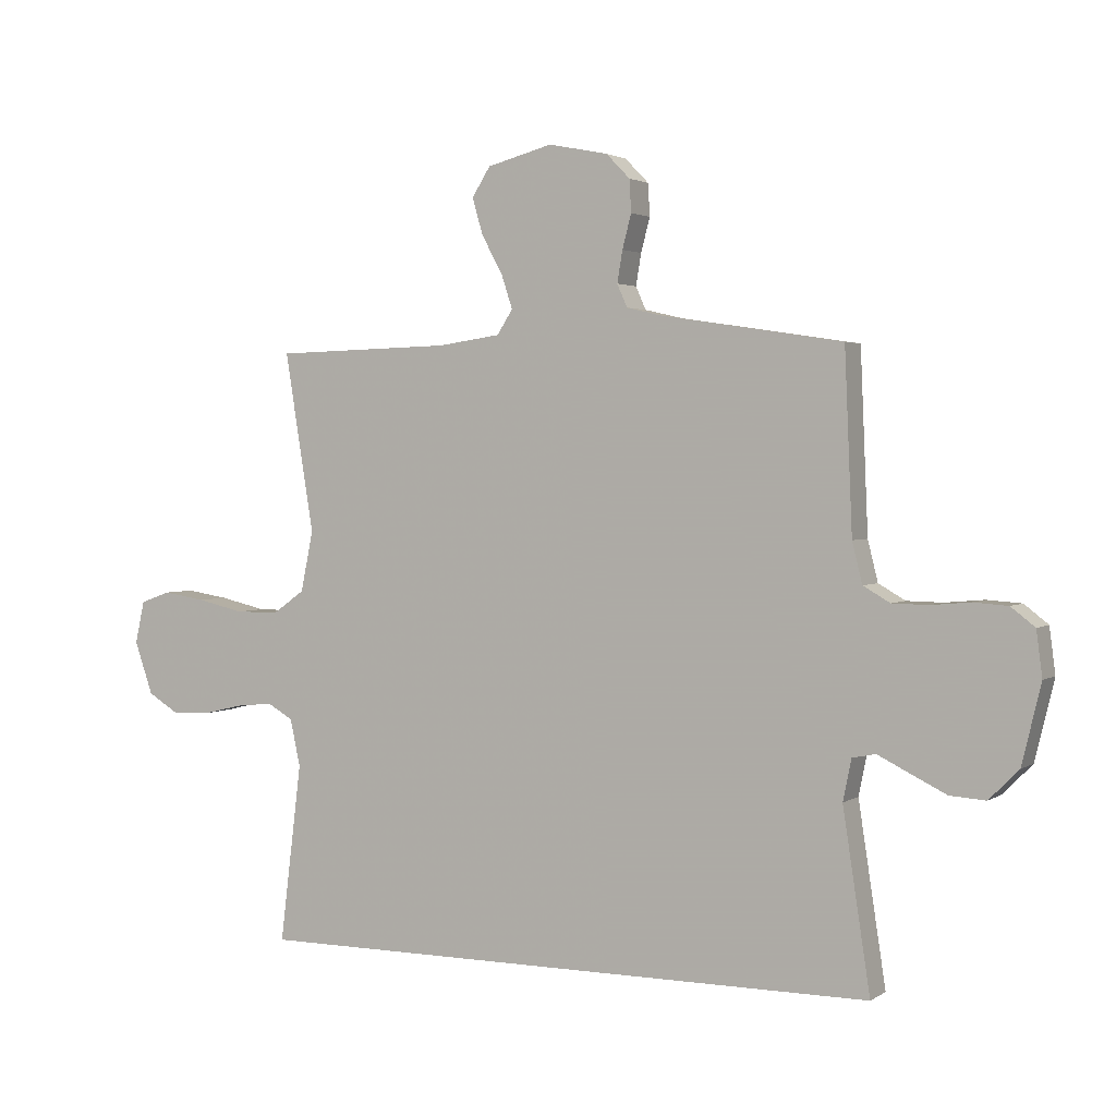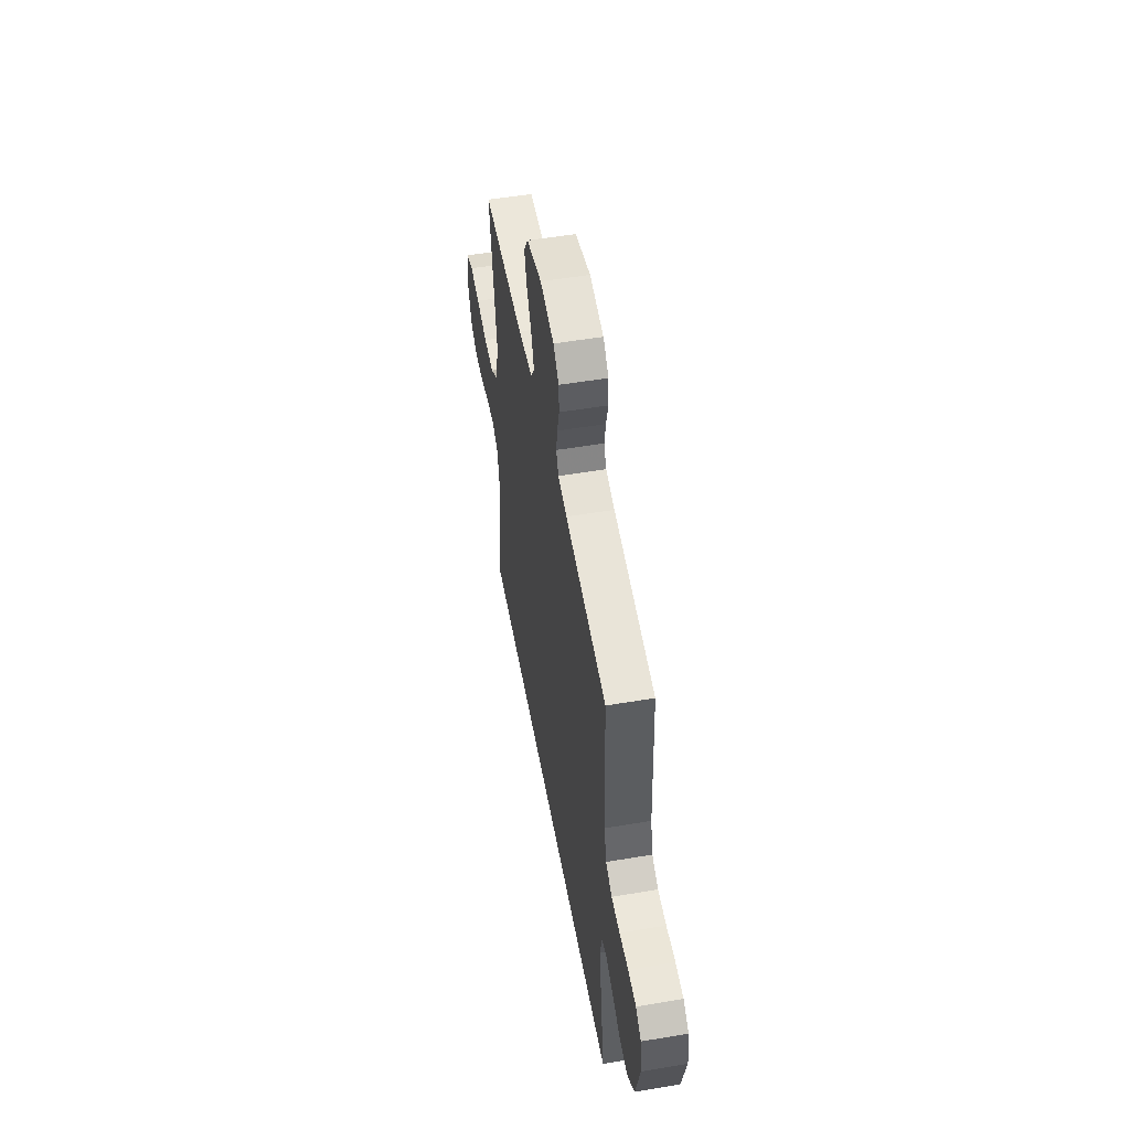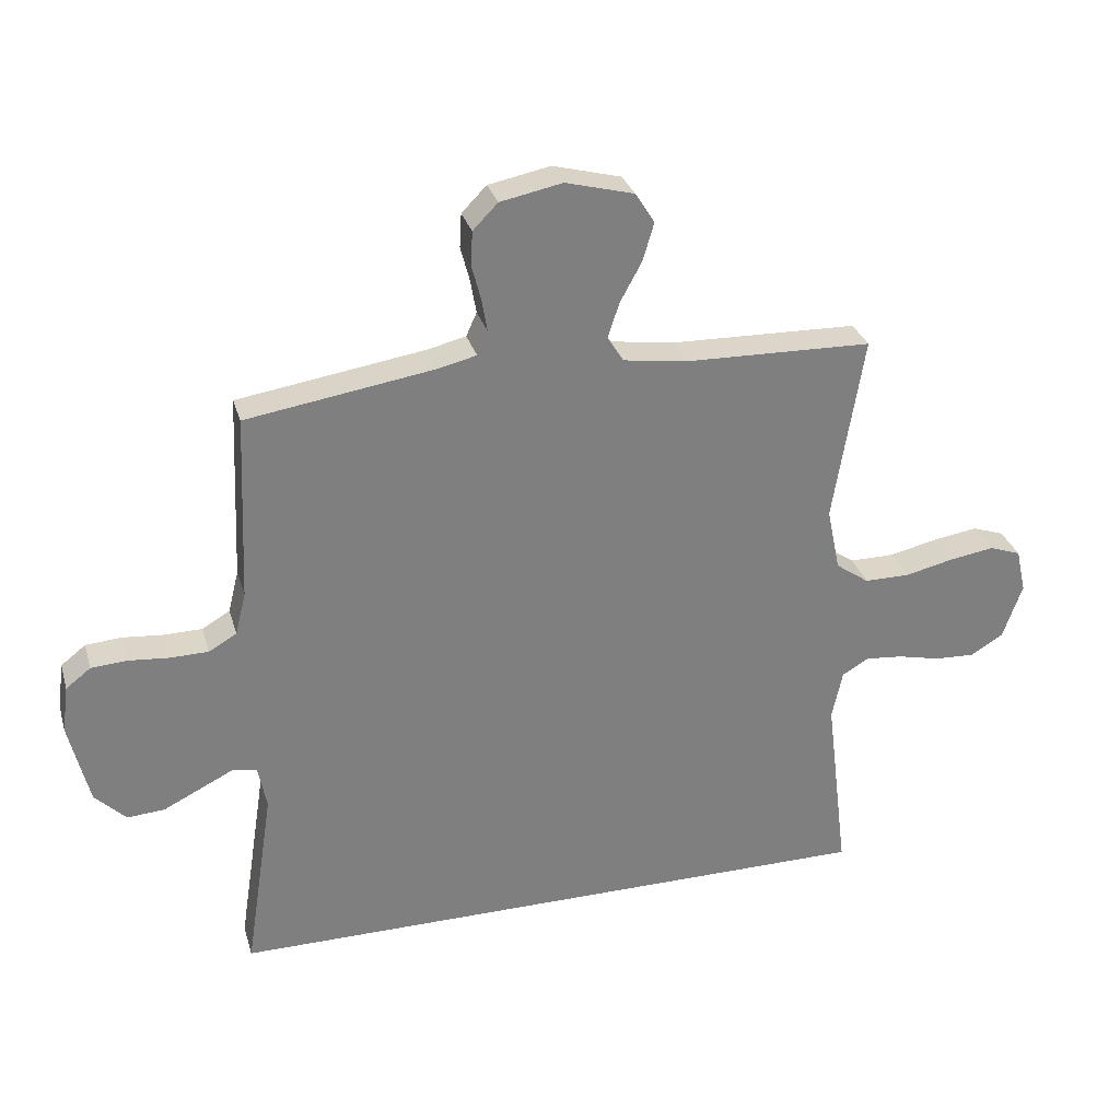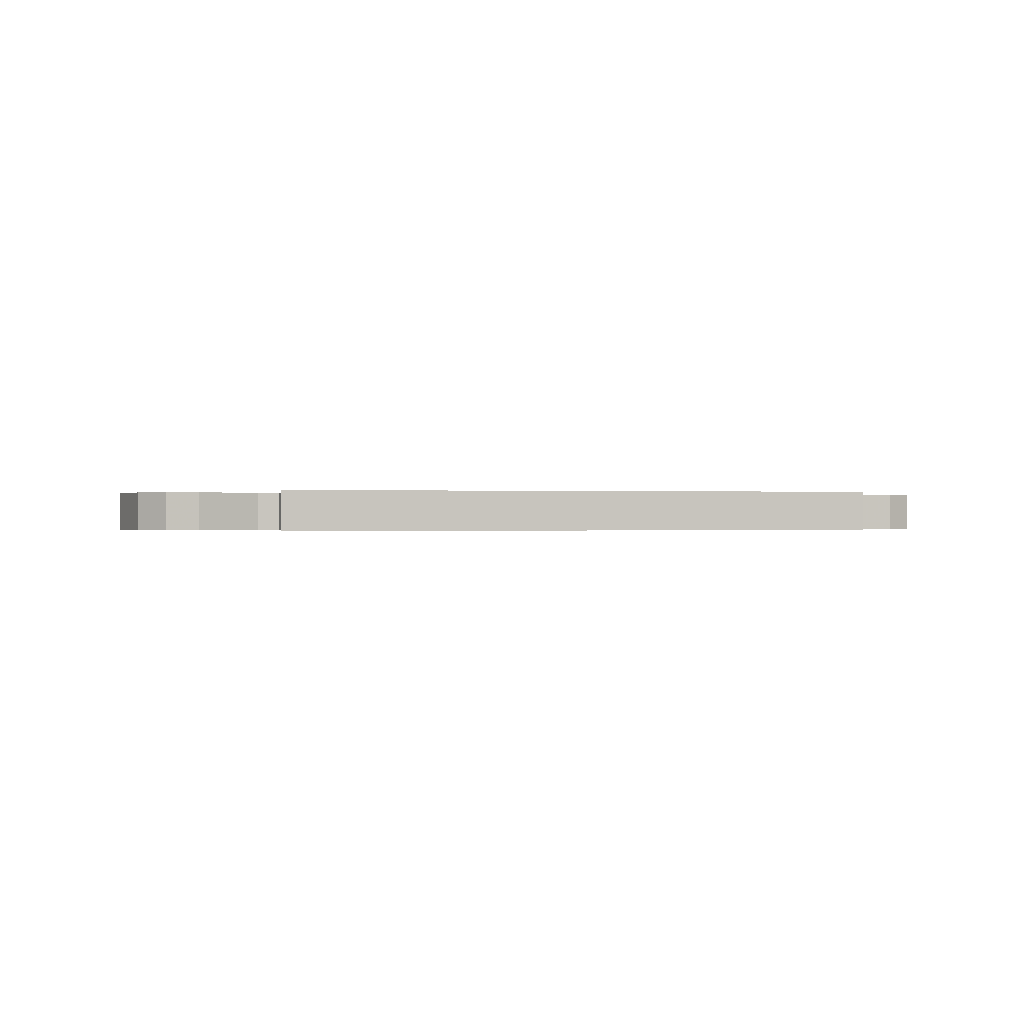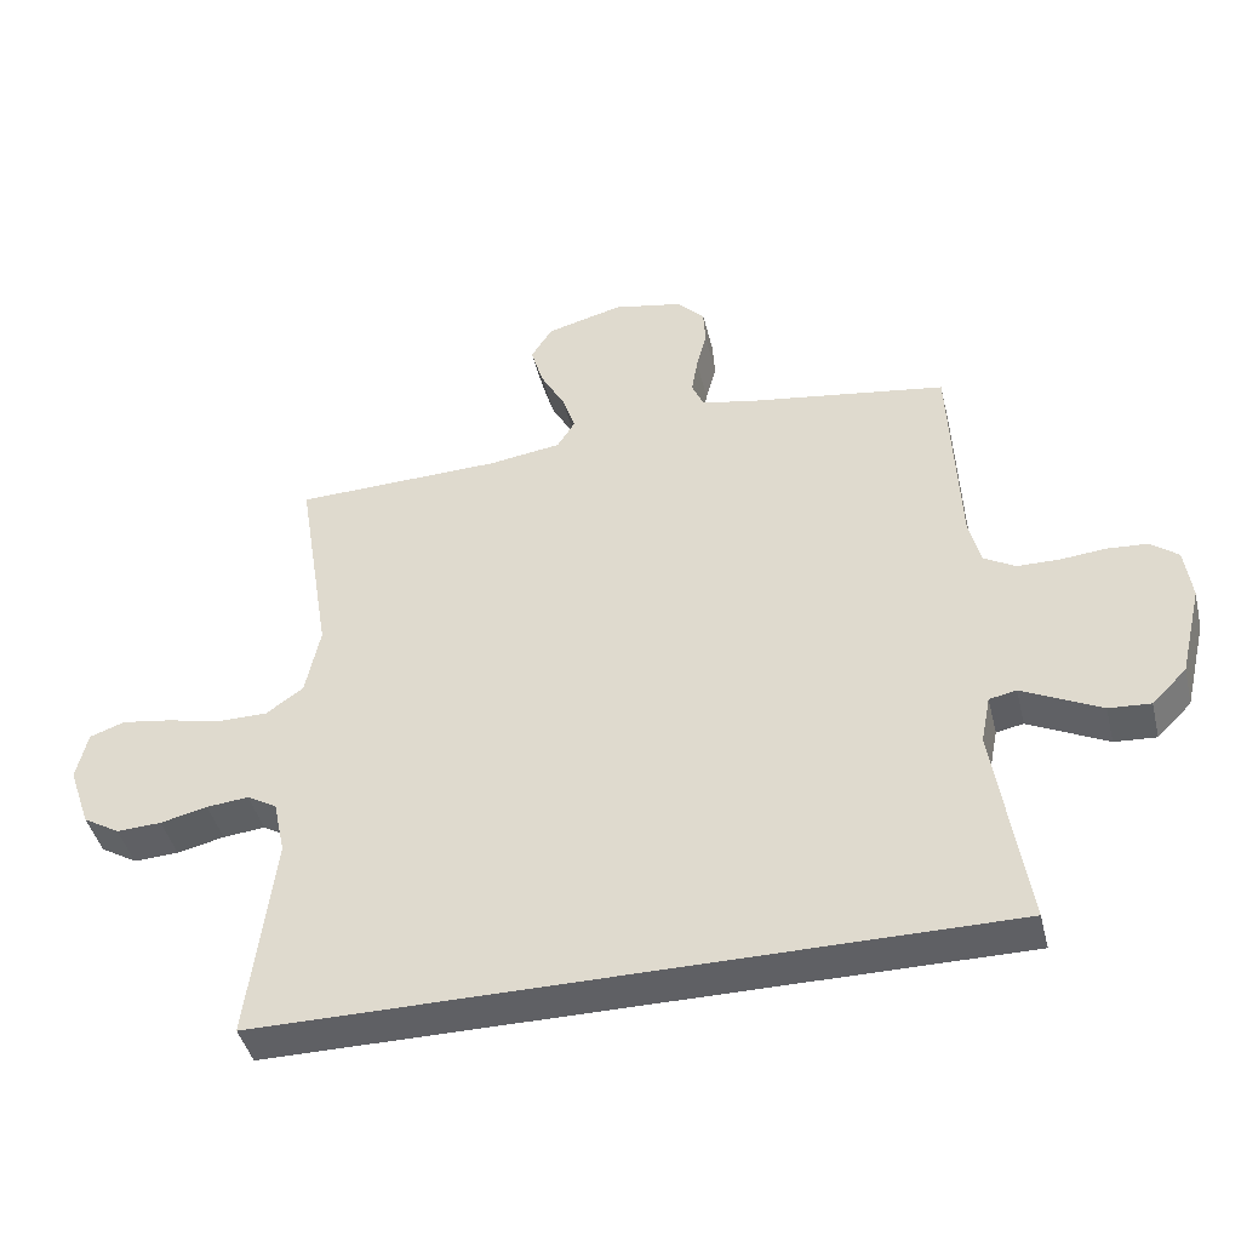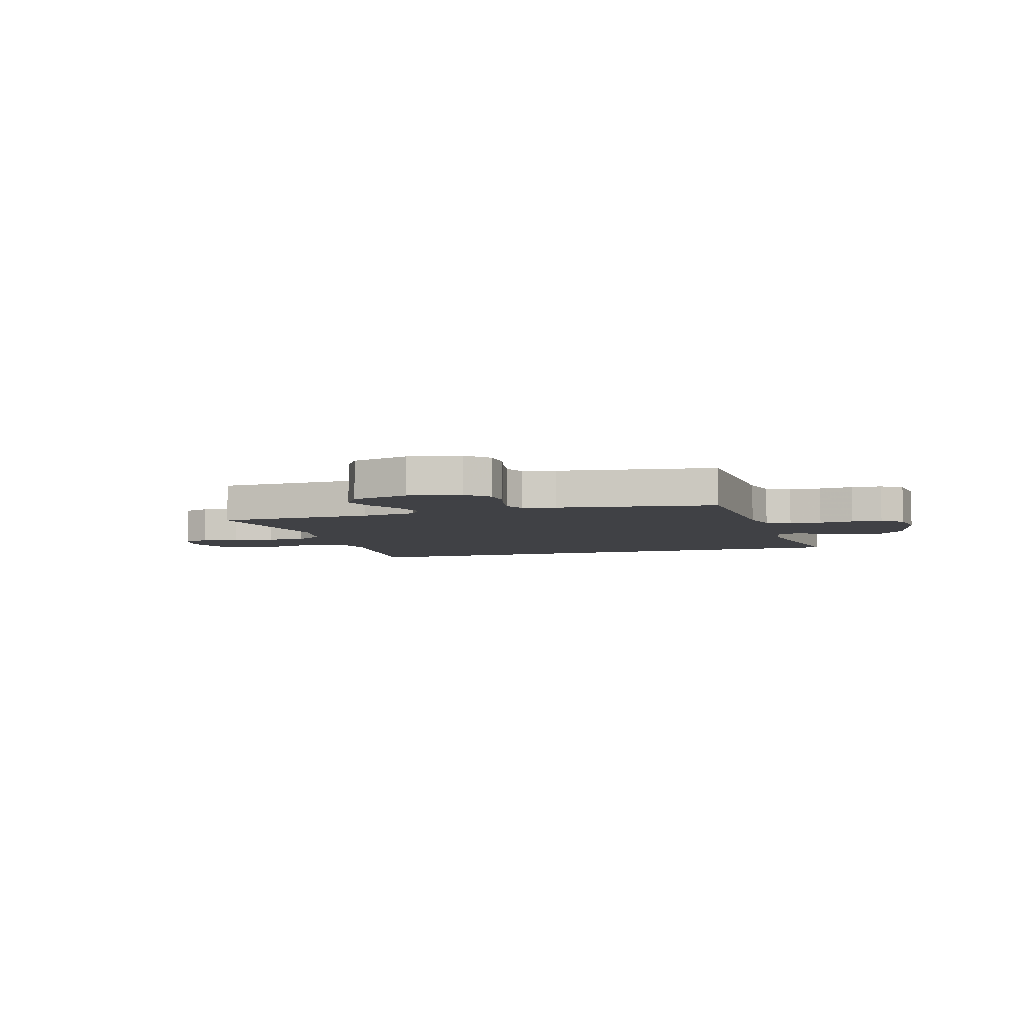
<metadata>
{"format":"obj","ext":"obj","renderer":"f3d","projection":"perspective","resolution":1024,"background":"white","views":[{"elev":2.4,"azim":26.8,"up":"+Z"},{"elev":52.6,"azim":79.7,"up":"+Z"},{"elev":30.2,"azim":164.5,"up":"+Z"},{"elev":-0.2,"azim":167.6,"up":"+Y"},{"elev":-43.4,"azim":13.6,"up":"+Z"},{"elev":-5.8,"azim":16.8,"up":"+Y"}]}
</metadata>
<code>
v 0.5 0.07 0.5
v 0.513 0.07 0.2
v 0.53 0.07 0.132
v 0.575 0.07 0.106
v 0.636 0.07 0.105
v 0.701 0.07 0.111
v 0.759 0.07 0.107
v 0.799 0.07 0.076
v 0.809 0.07 0
v 0.777 0.07 -0.133
v 0.727 0.07 -0.183
v 0.667 0.07 -0.179
v 0.606 0.07 -0.149
v 0.553 0.07 -0.123
v 0.514 0.07 -0.131
v 0.5 0.07 -0.2
v 0.546 0.07 -0.5
v -0.515 0.07 -0.5
v -0.478 0.07 -0.2
v -0.495 0.07 -0.121
v -0.538 0.07 -0.096
v -0.599 0.07 -0.102
v -0.667 0.07 -0.118
v -0.732 0.07 -0.121
v -0.785 0.07 -0.089
v -0.816 0.07 0
v -0.8 0.07 0.071
v -0.749 0.07 0.089
v -0.678 0.07 0.078
v -0.599 0.07 0.06
v -0.526 0.07 0.06
v -0.472 0.07 0.098
v -0.451 0.07 0.2
v -0.5 0.07 0.5
v -0.2 0.07 0.508
v -0.095 0.07 0.523
v -0.069 0.07 0.564
v -0.088 0.07 0.621
v -0.123 0.07 0.685
v -0.141 0.07 0.746
v -0.11 0.07 0.795
v 0 0.07 0.824
v 0.1 0.07 0.804
v 0.14 0.07 0.763
v 0.143 0.07 0.709
v 0.128 0.07 0.652
v 0.119 0.07 0.599
v 0.136 0.07 0.561
v 0.2 0.07 0.546
v 0.5 0 0.5
v 0.513 0 0.2
v 0.53 0 0.132
v 0.575 0 0.106
v 0.636 0 0.105
v 0.701 0 0.111
v 0.759 0 0.107
v 0.799 0 0.076
v 0.809 0 0
v 0.777 0 -0.133
v 0.727 0 -0.183
v 0.667 0 -0.179
v 0.606 0 -0.149
v 0.553 0 -0.123
v 0.514 0 -0.131
v 0.5 0 -0.2
v 0.546 0 -0.5
v -0.515 0 -0.5
v -0.478 0 -0.2
v -0.495 0 -0.121
v -0.538 0 -0.096
v -0.599 0 -0.102
v -0.667 0 -0.118
v -0.732 0 -0.121
v -0.785 0 -0.089
v -0.816 0 0
v -0.8 0 0.071
v -0.749 0 0.089
v -0.678 0 0.078
v -0.599 0 0.06
v -0.526 0 0.06
v -0.472 0 0.098
v -0.451 0 0.2
v -0.5 0 0.5
v -0.2 0 0.508
v -0.095 0 0.523
v -0.069 0 0.564
v -0.088 0 0.621
v -0.123 0 0.685
v -0.141 0 0.746
v -0.11 0 0.795
v 0 0 0.824
v 0.1 0 0.804
v 0.14 0 0.763
v 0.143 0 0.709
v 0.128 0 0.652
v 0.119 0 0.599
v 0.136 0 0.561
v 0.2 0 0.546
f 44 45 46
f 43 44 46
f 42 43 46
f 41 42 46
f 40 41 46
f 39 40 46
f 38 39 46
f 37 38 46 47
f 36 37 47 48
f 33 34 35
f 32 33 35 36
f 28 29 30
f 27 28 30
f 26 27 30
f 25 26 30
f 24 25 30
f 23 24 30
f 22 23 30
f 21 22 30 31
f 20 21 31 32
f 16 17 18 19
f 36 48 49
f 32 36 49
f 20 32 49
f 19 20 49
f 16 19 49
f 15 16 49
f 11 12 13
f 10 11 13
f 9 10 13
f 8 9 13
f 7 8 13
f 6 7 13
f 5 6 13
f 15 49 1 2
f 14 15 2 3
f 4 5 13 14
f 3 4 14
f 95 94 93
f 95 93 92
f 95 92 91
f 95 91 90
f 95 90 89
f 95 89 88
f 95 88 87
f 96 95 87 86
f 97 96 86 85
f 84 83 82
f 85 84 82 81
f 79 78 77
f 79 77 76
f 79 76 75
f 79 75 74
f 79 74 73
f 79 73 72
f 79 72 71
f 80 79 71 70
f 81 80 70 69
f 68 67 66 65
f 98 97 85
f 98 85 81
f 98 81 69
f 98 69 68
f 98 68 65
f 98 65 64
f 62 61 60
f 62 60 59
f 62 59 58
f 62 58 57
f 62 57 56
f 62 56 55
f 62 55 54
f 51 50 98 64
f 52 51 64 63
f 63 62 54 53
f 63 53 52
f 1 50 51 2
f 2 51 52 3
f 3 52 53 4
f 4 53 54 5
f 5 54 55 6
f 6 55 56 7
f 7 56 57 8
f 8 57 58 9
f 9 58 59 10
f 10 59 60 11
f 11 60 61 12
f 12 61 62 13
f 13 62 63 14
f 14 63 64 15
f 15 64 65 16
f 16 65 66 17
f 17 66 67 18
f 18 67 68 19
f 19 68 69 20
f 20 69 70 21
f 21 70 71 22
f 22 71 72 23
f 23 72 73 24
f 24 73 74 25
f 25 74 75 26
f 26 75 76 27
f 27 76 77 28
f 28 77 78 29
f 29 78 79 30
f 30 79 80 31
f 31 80 81 32
f 32 81 82 33
f 33 82 83 34
f 34 83 84 35
f 35 84 85 36
f 36 85 86 37
f 37 86 87 38
f 38 87 88 39
f 39 88 89 40
f 40 89 90 41
f 41 90 91 42
f 42 91 92 43
f 43 92 93 44
f 44 93 94 45
f 45 94 95 46
f 46 95 96 47
f 47 96 97 48
f 48 97 98 49
f 49 98 50 1

</code>
